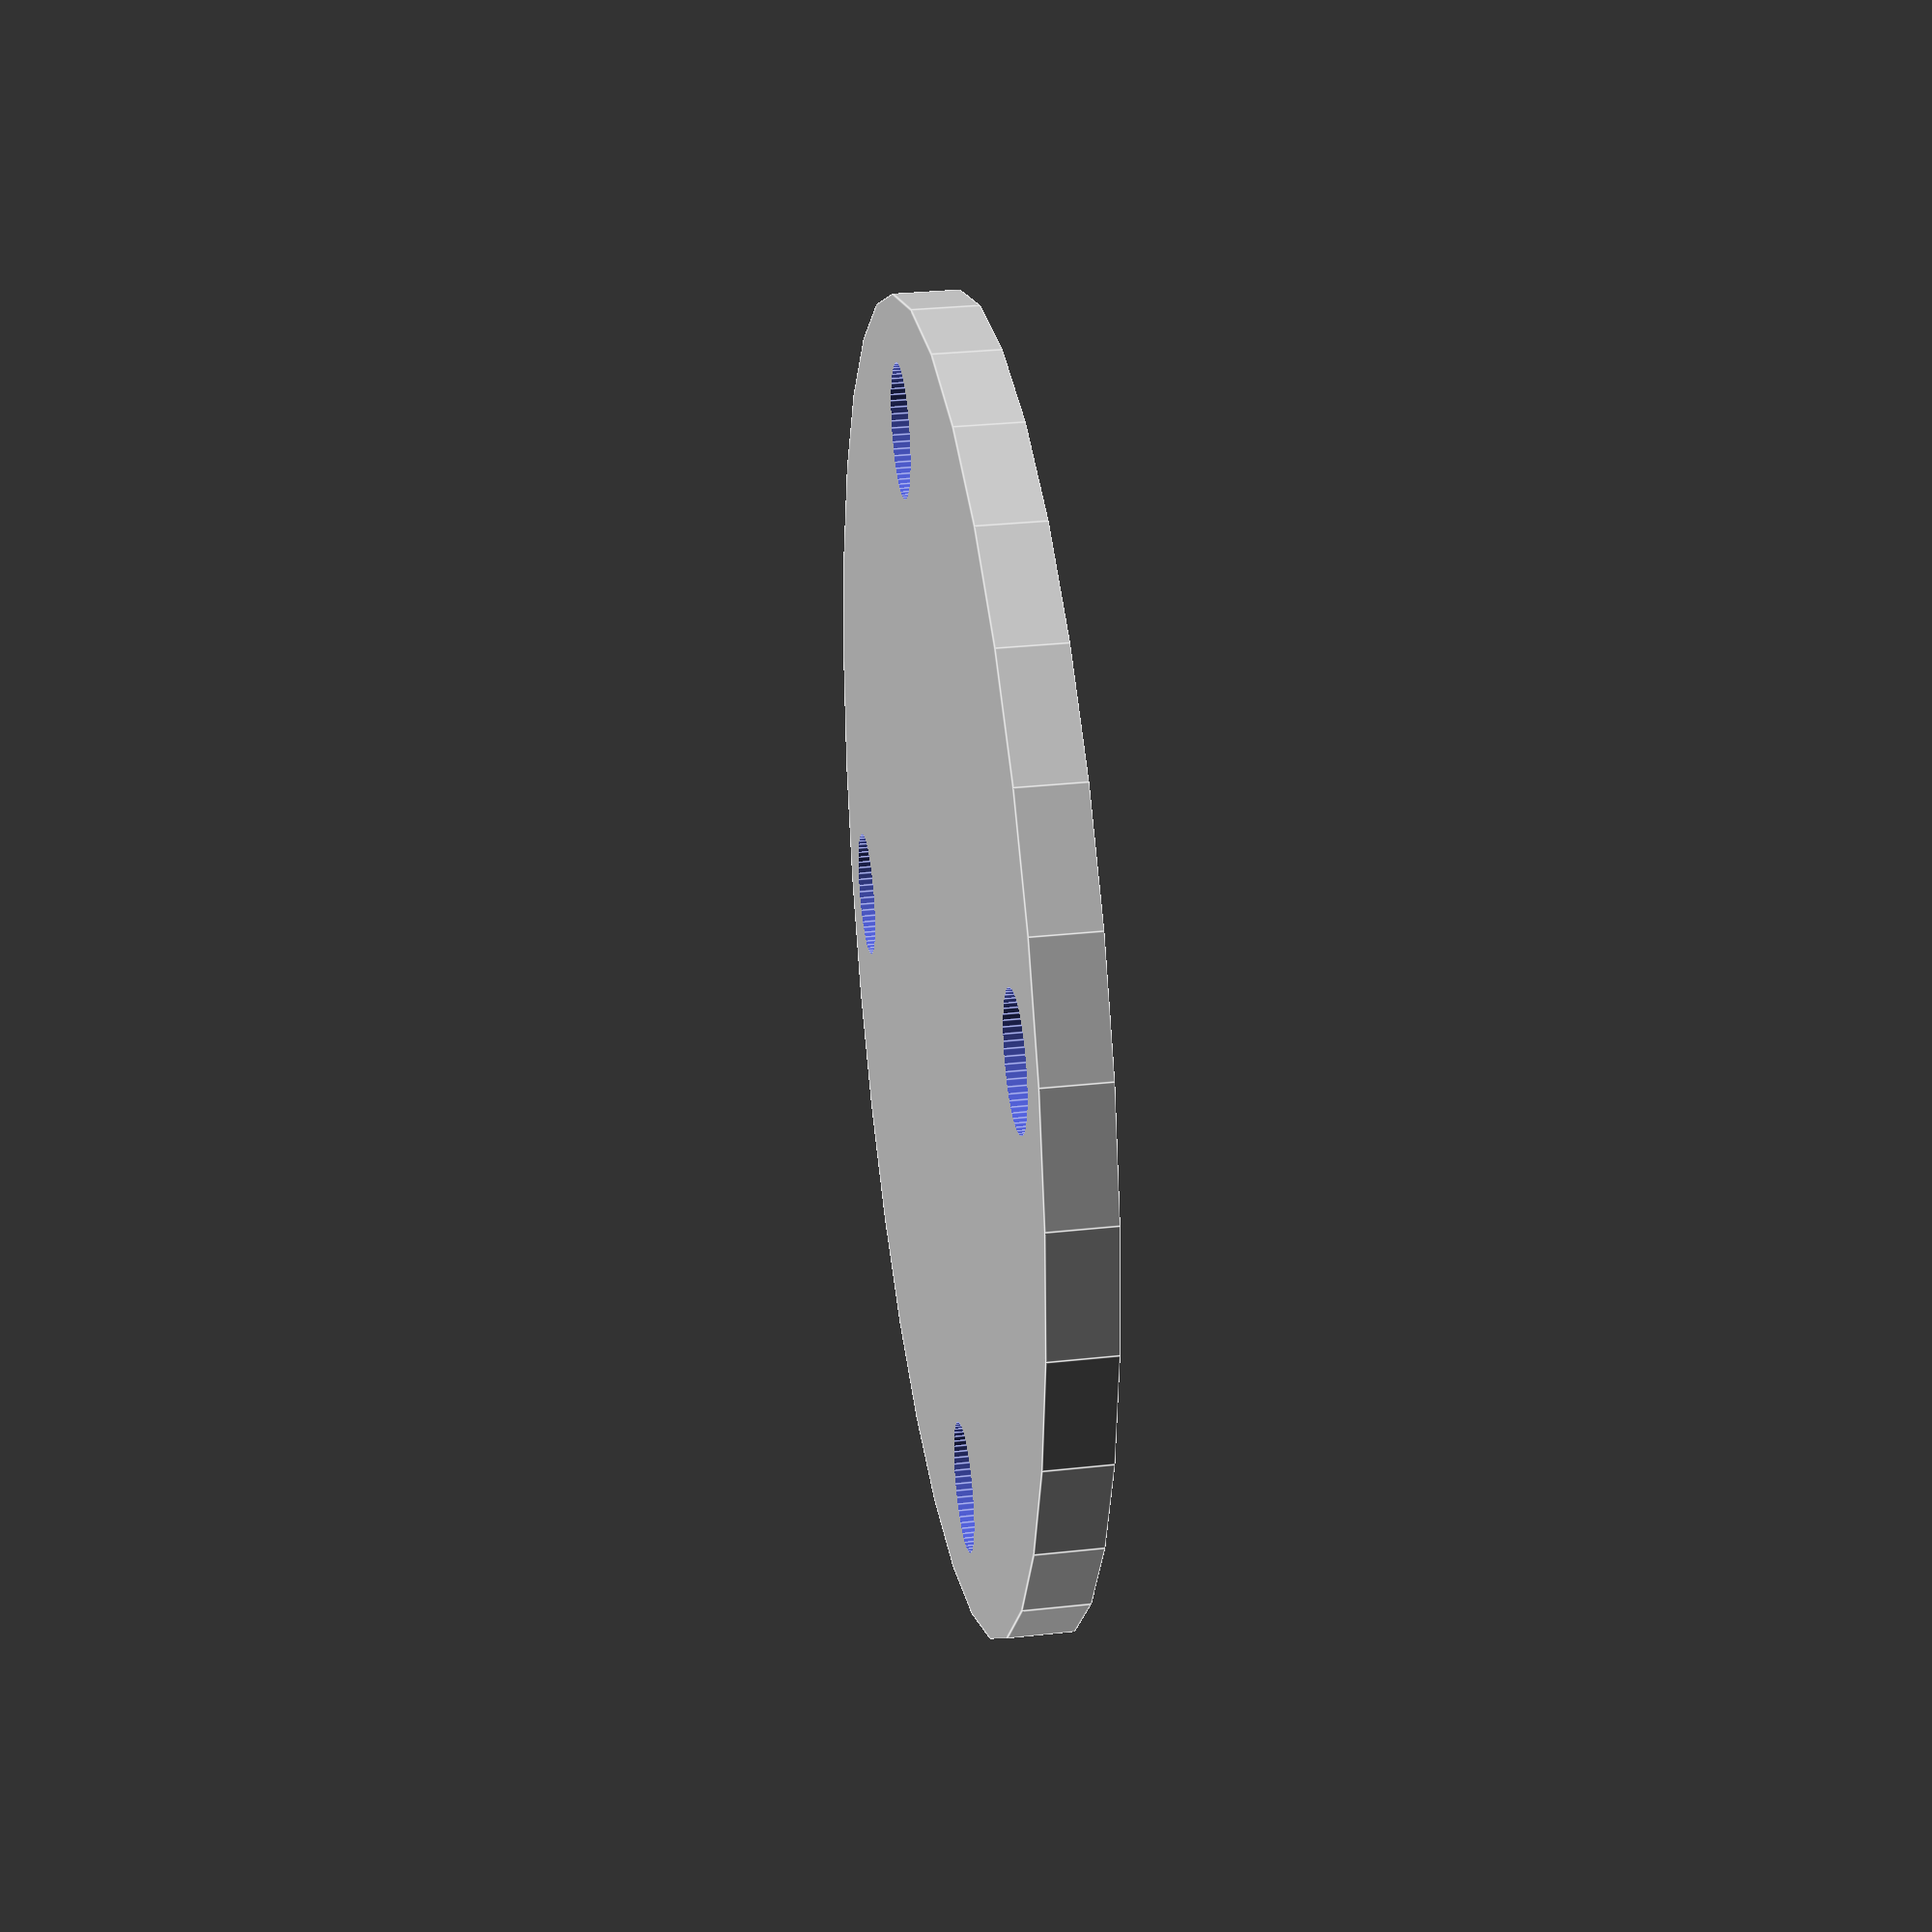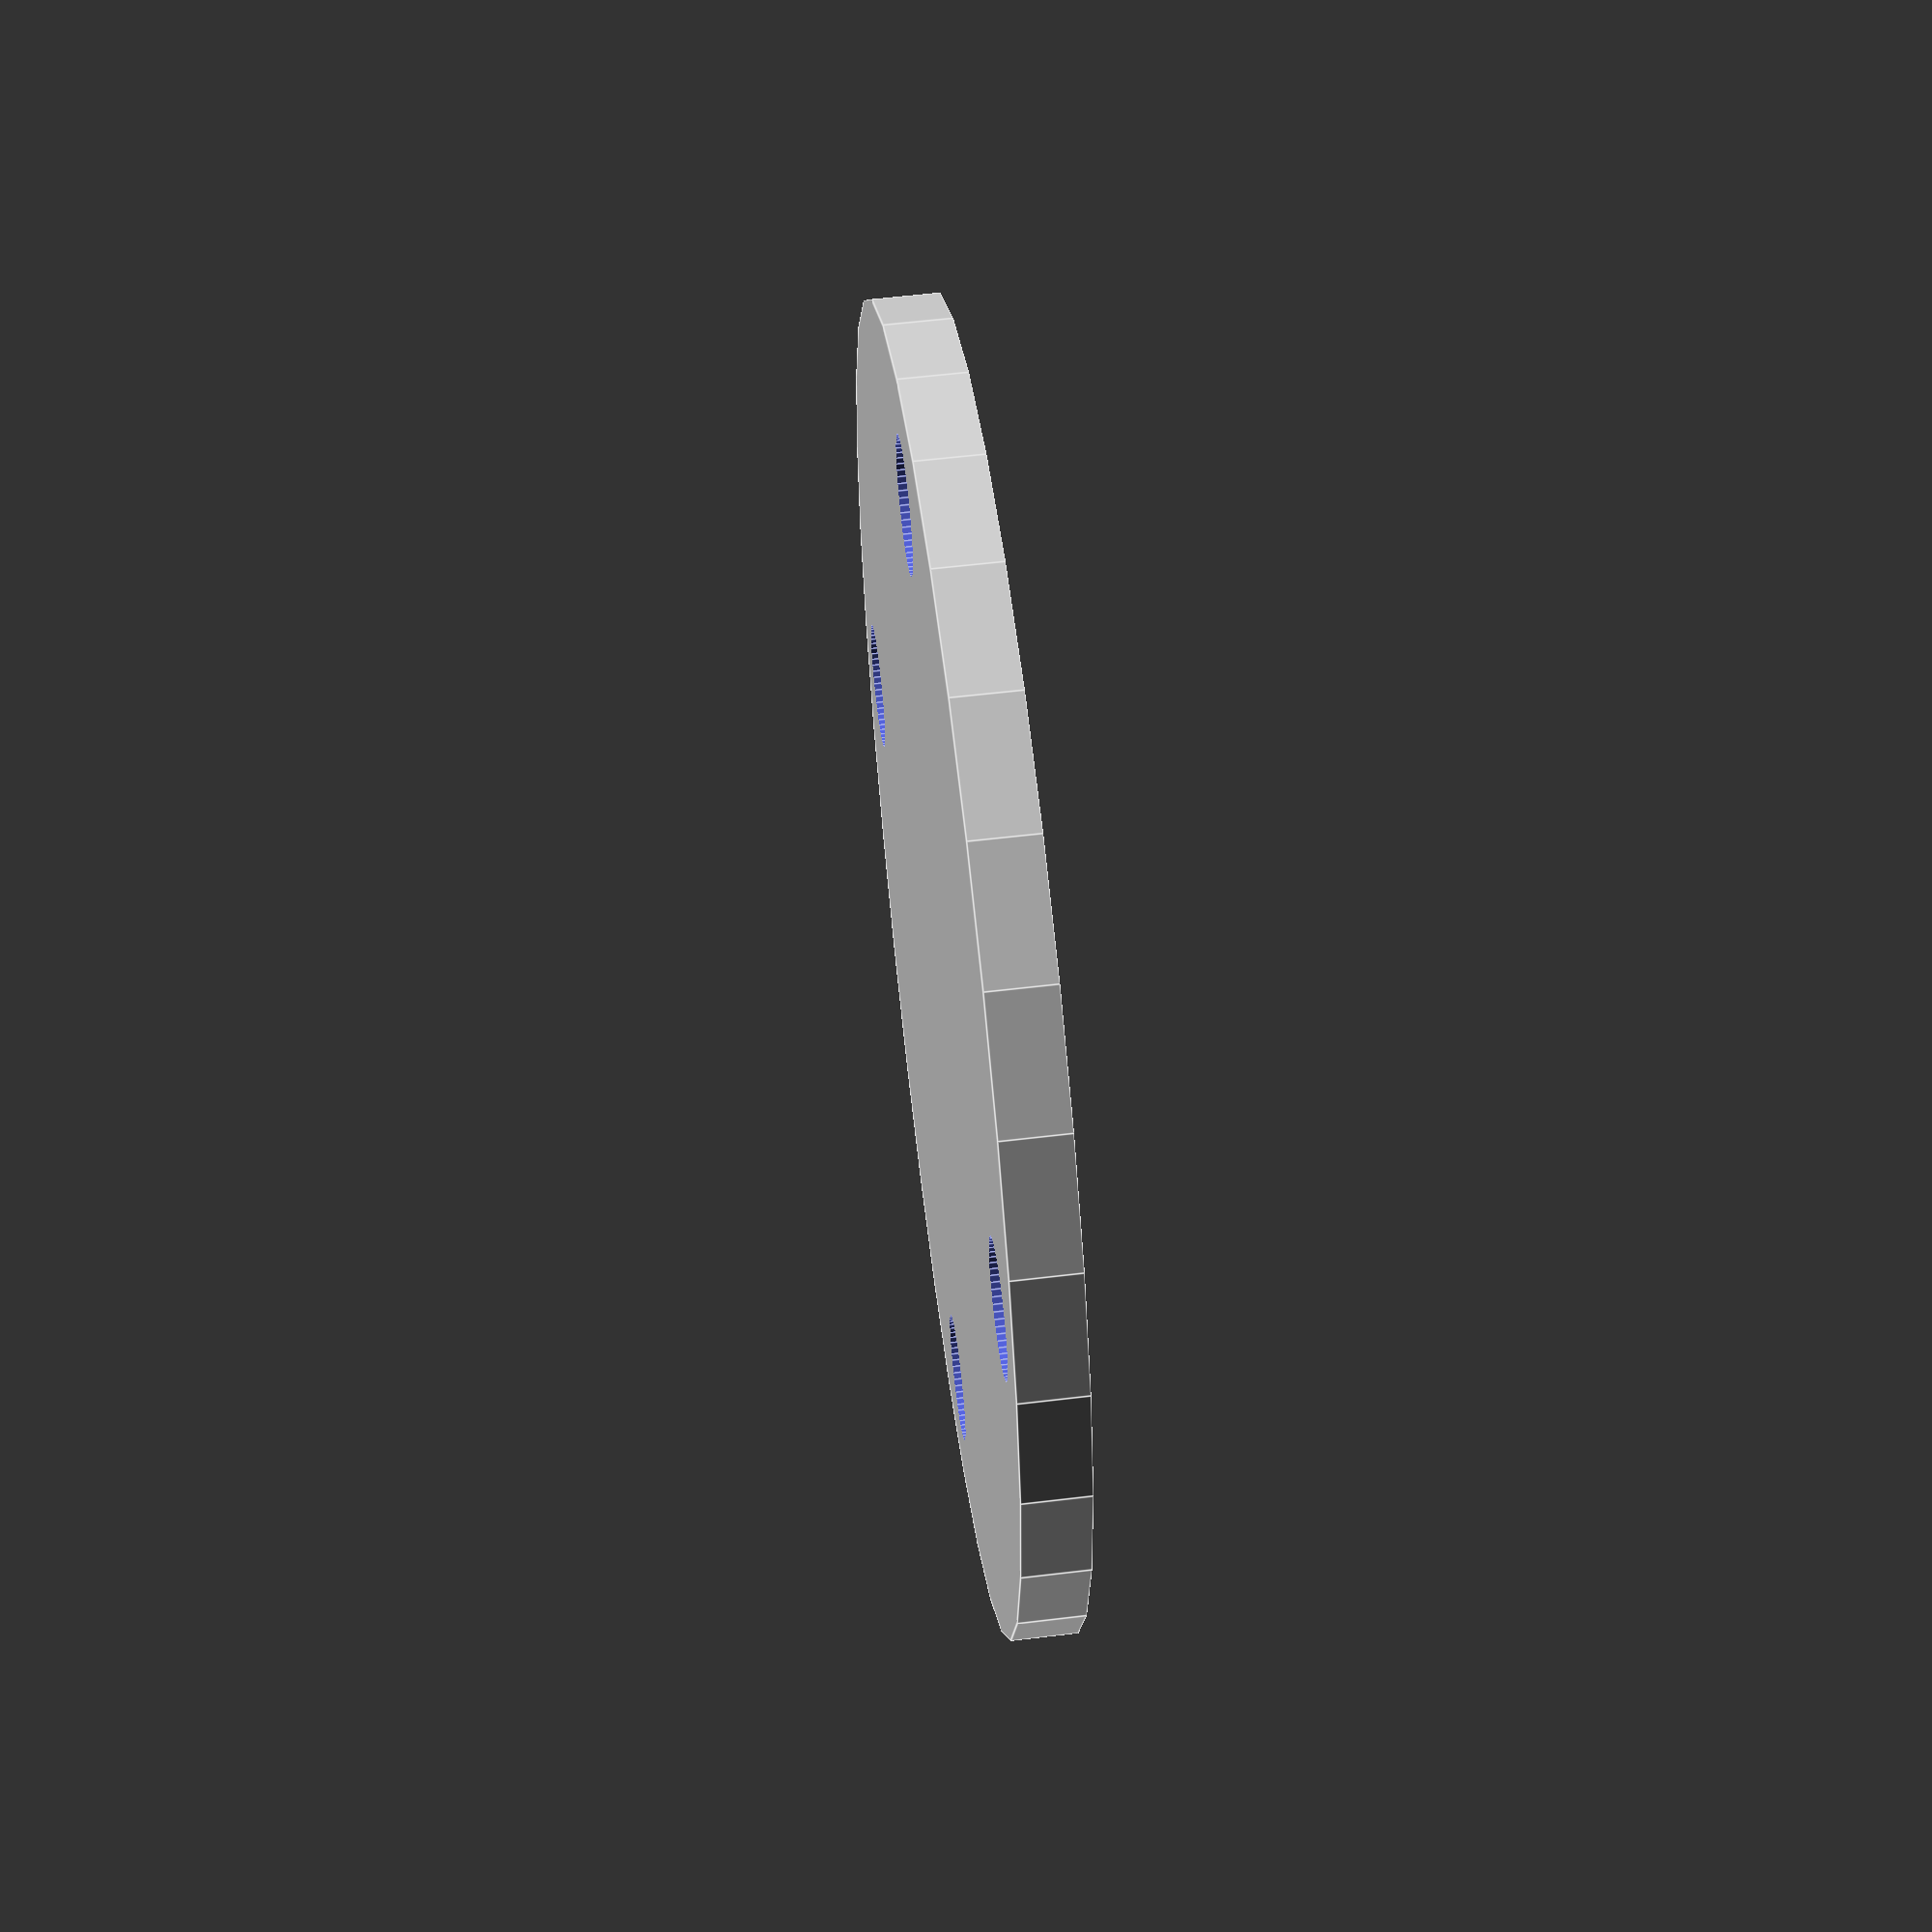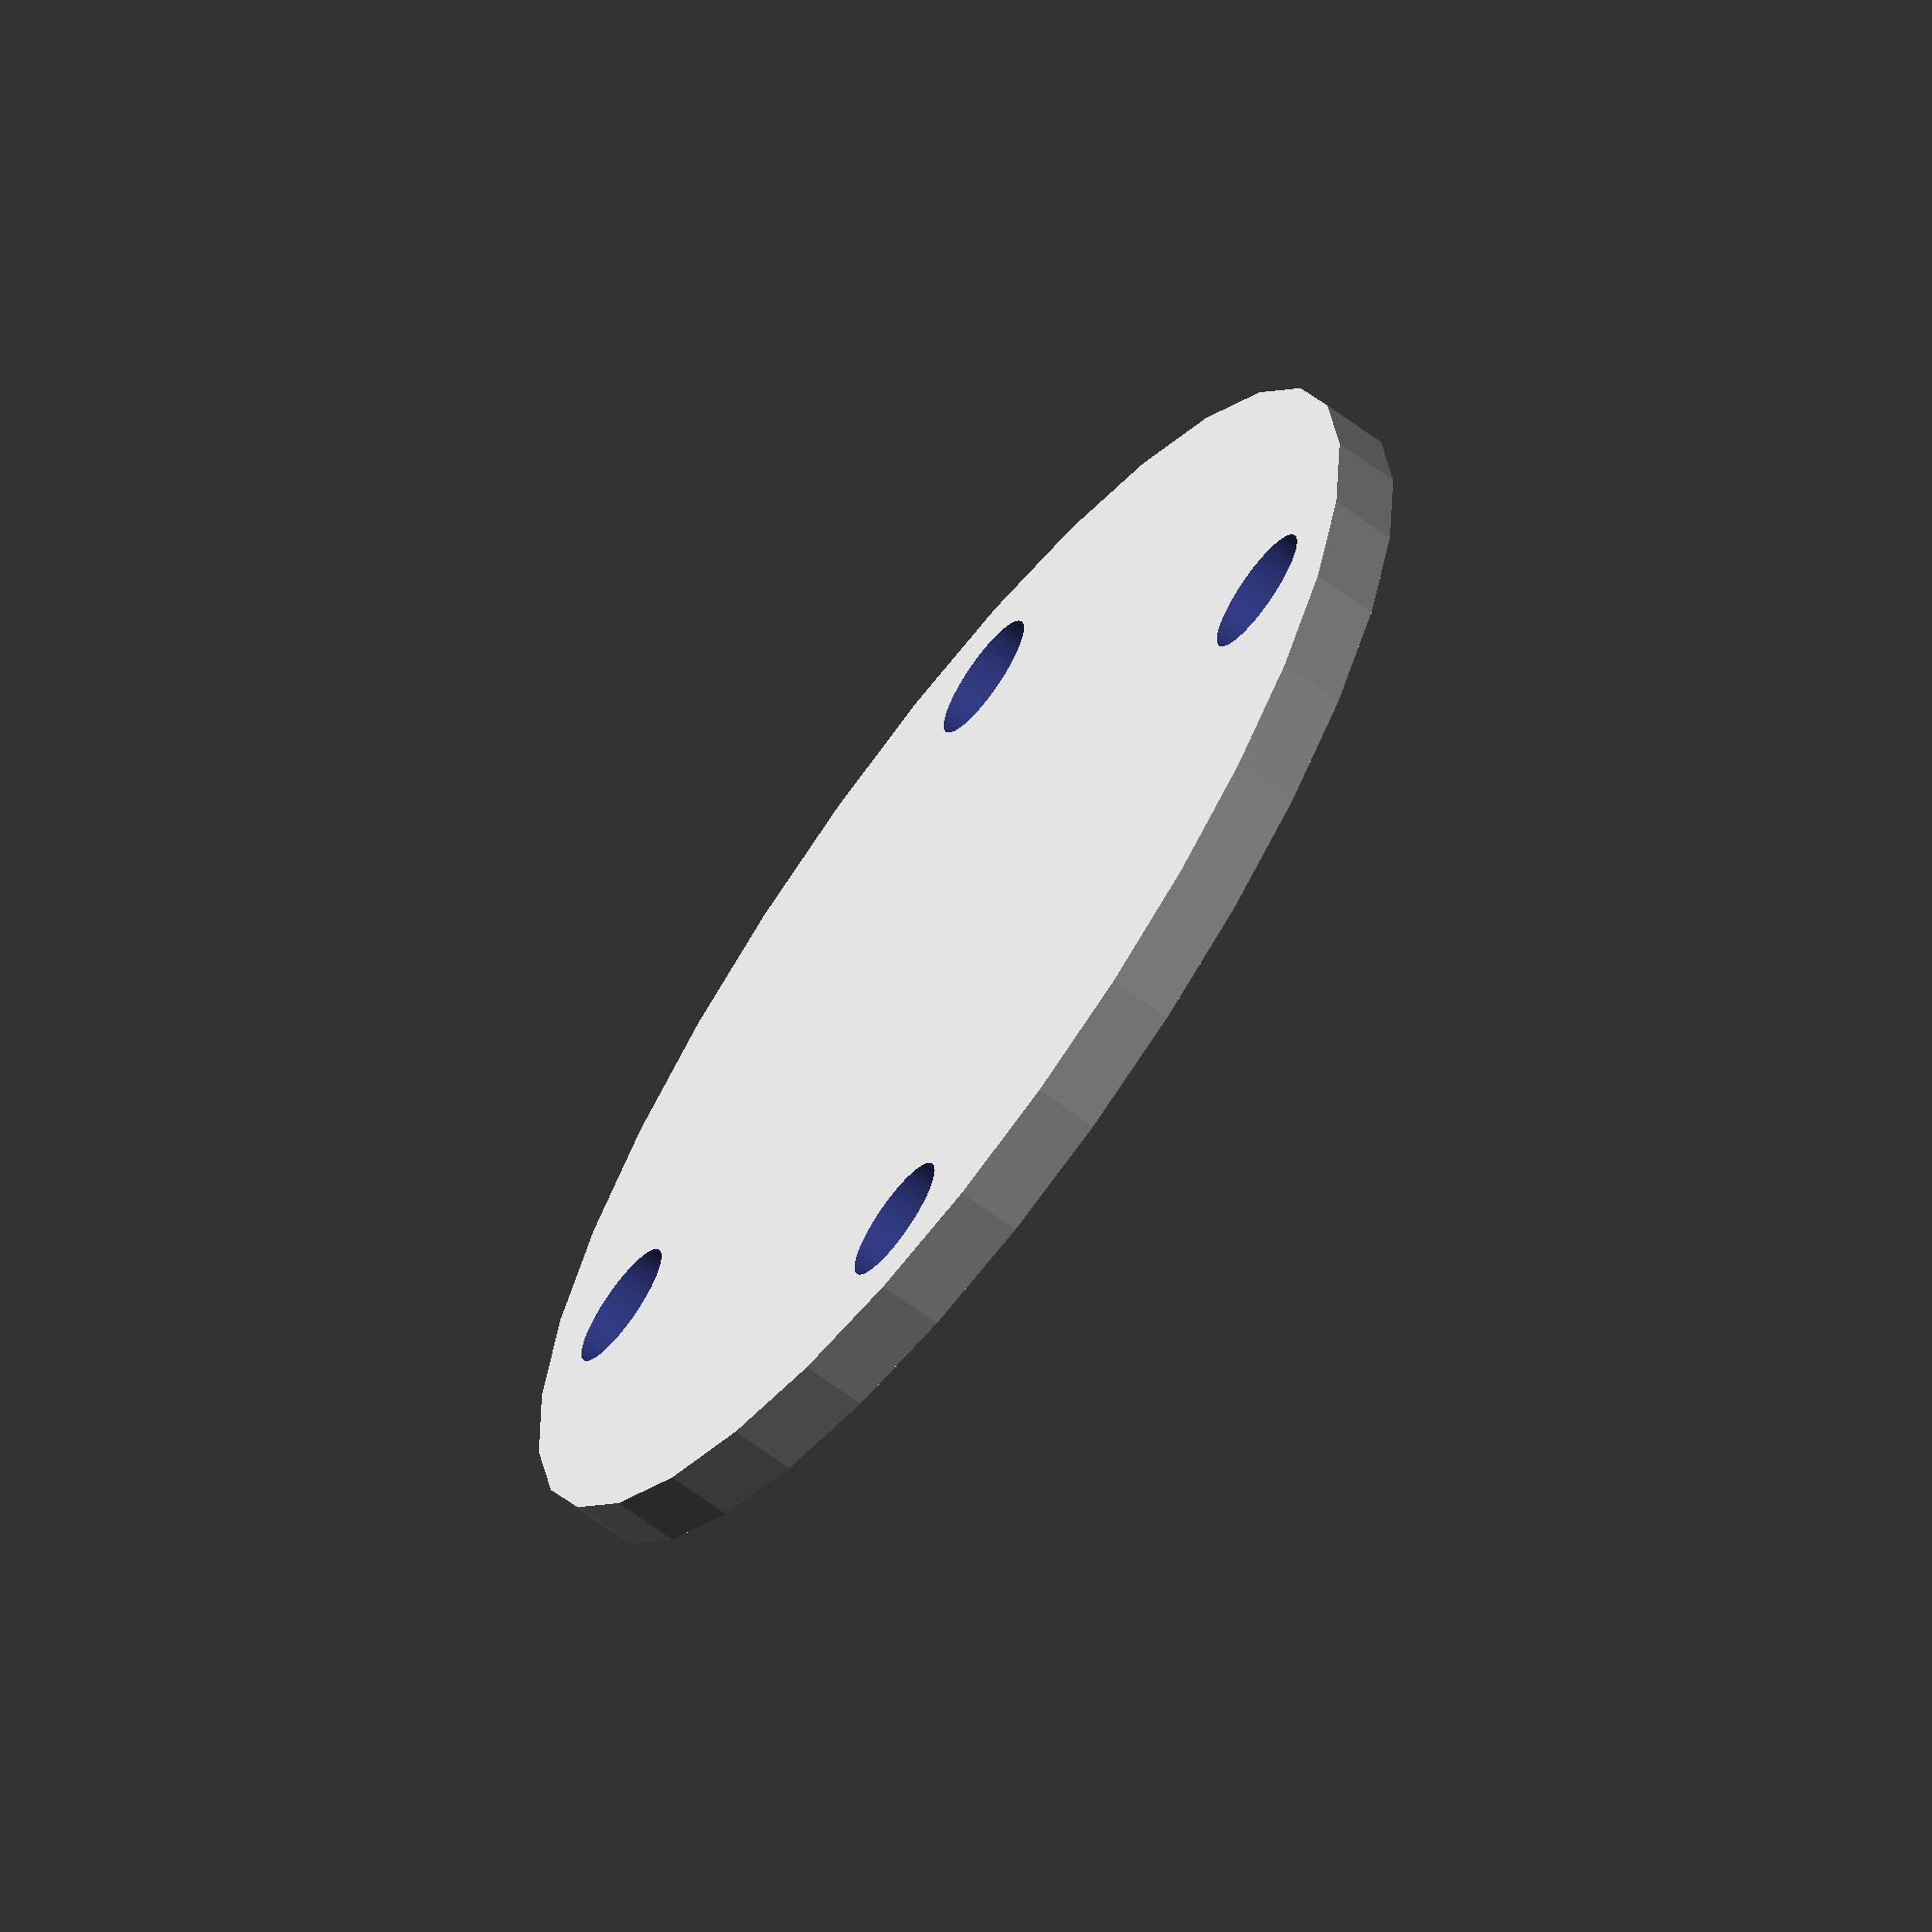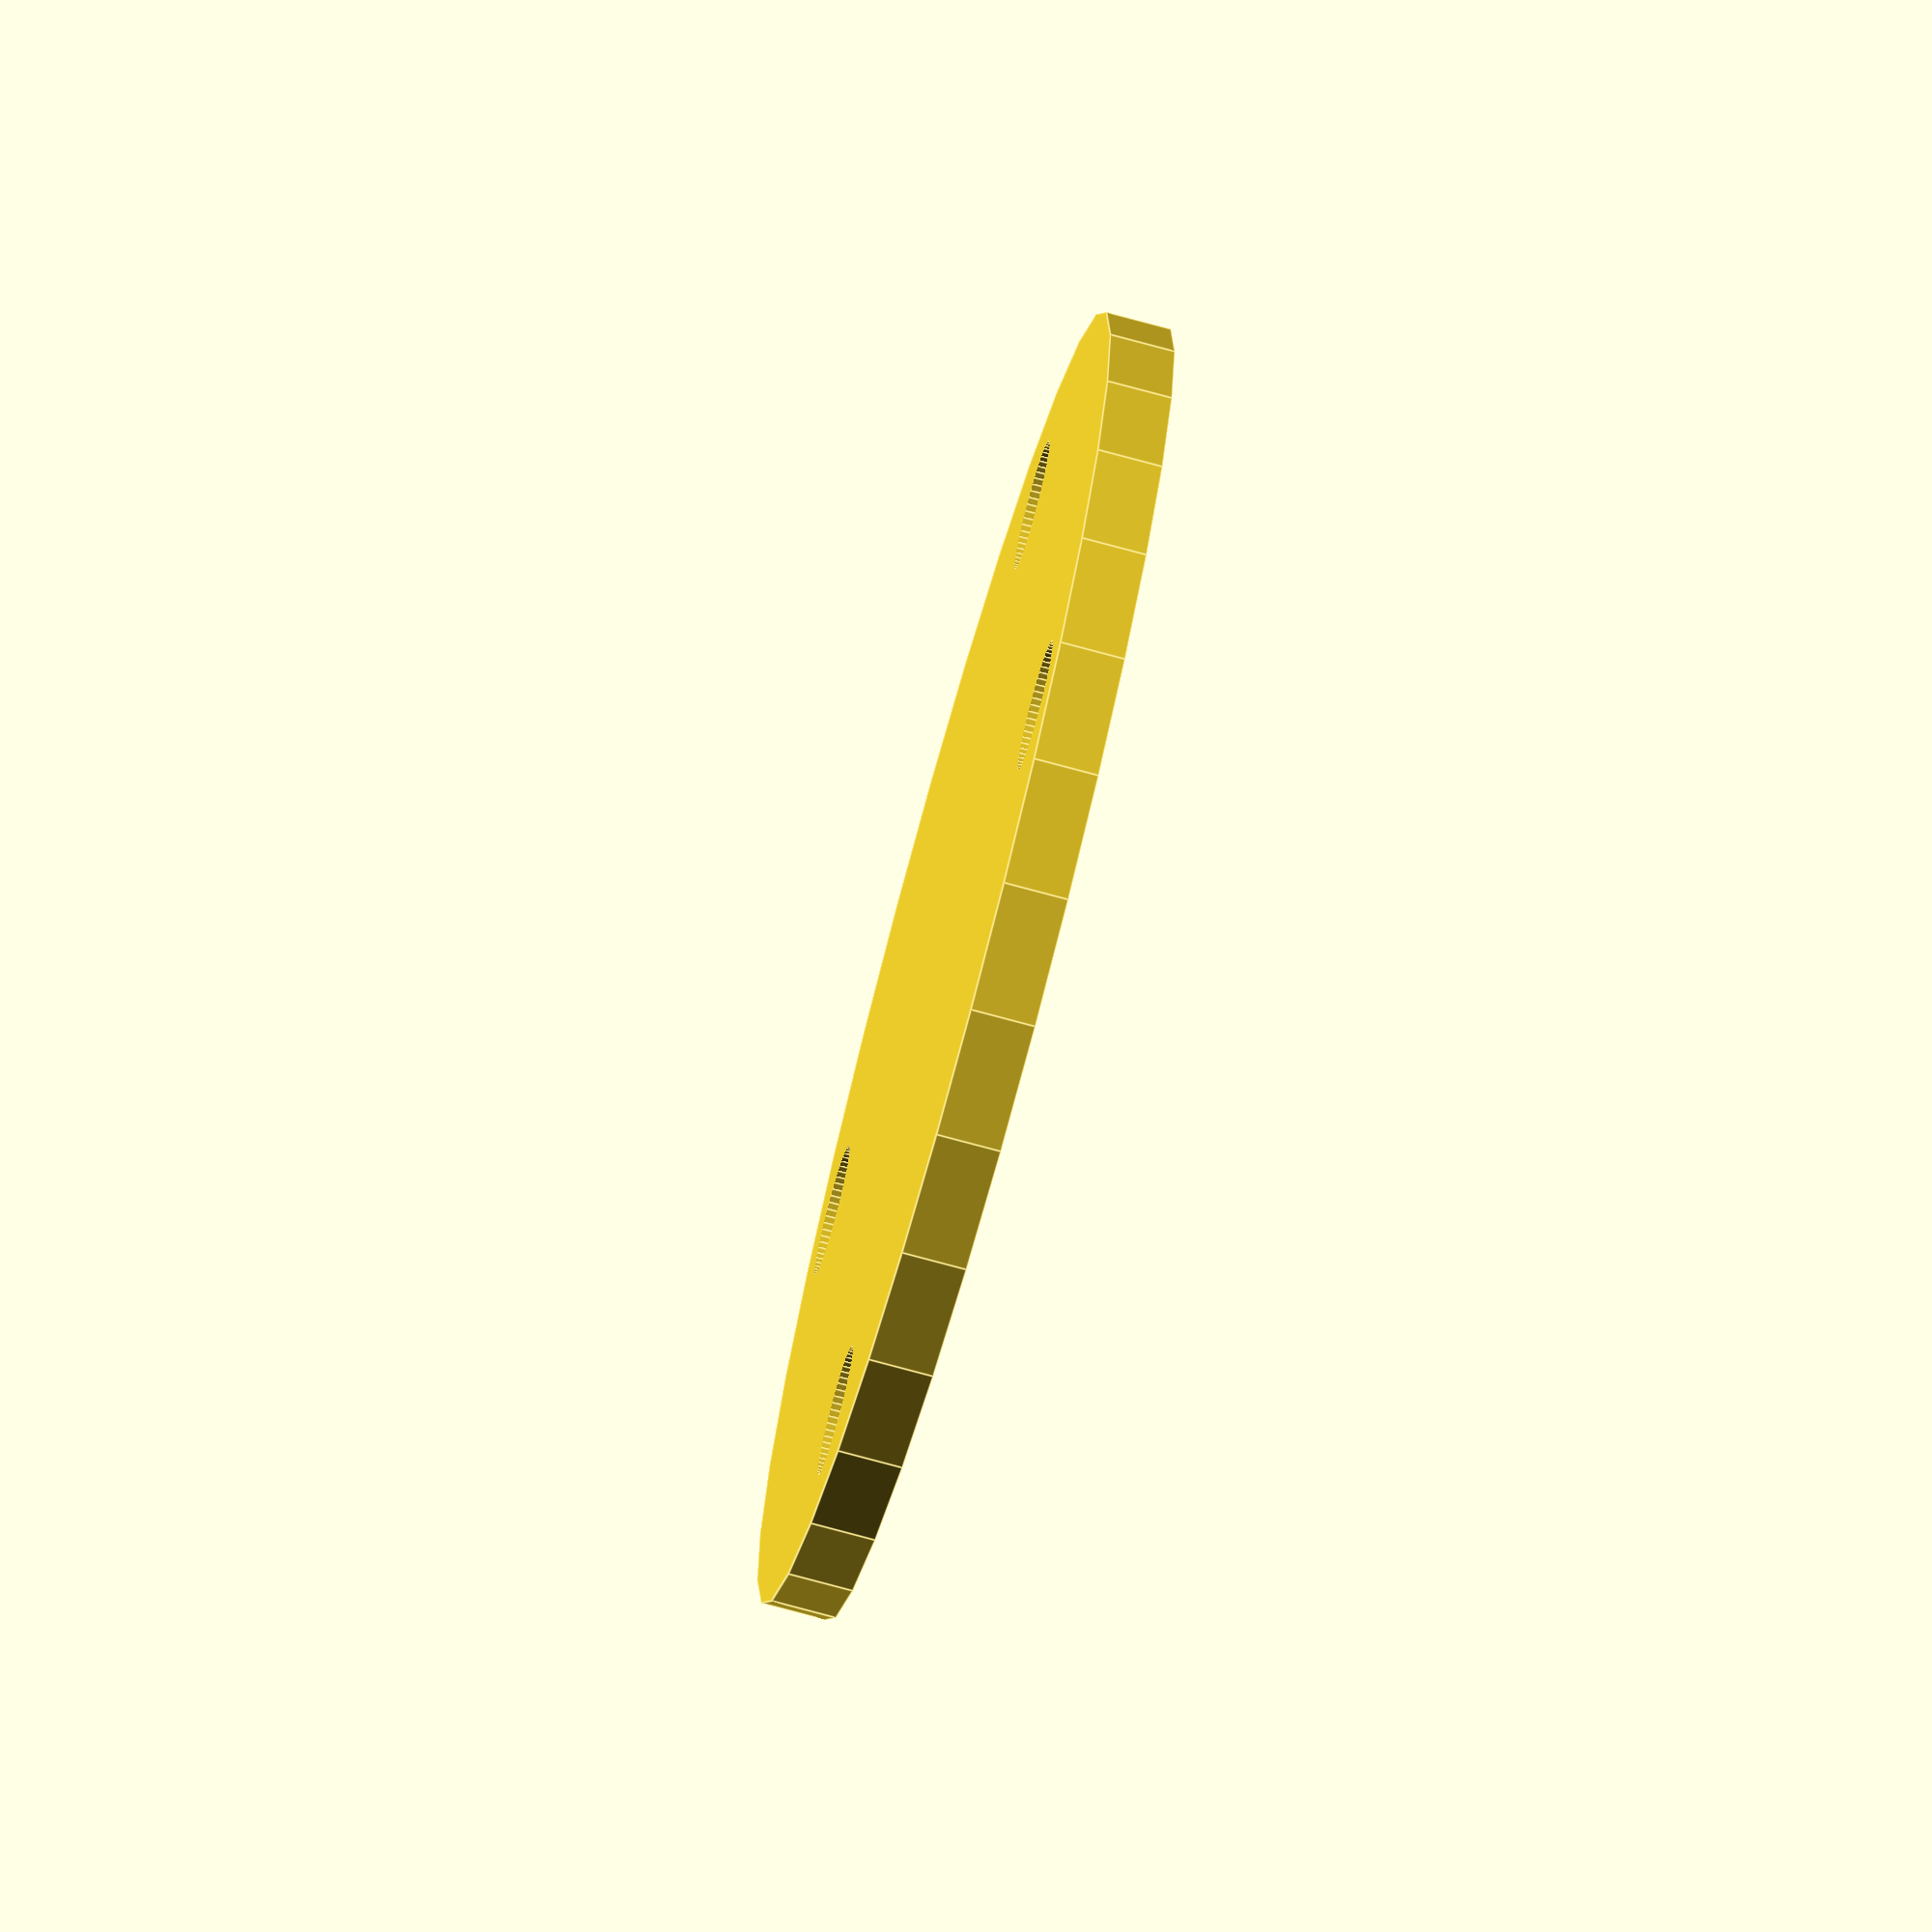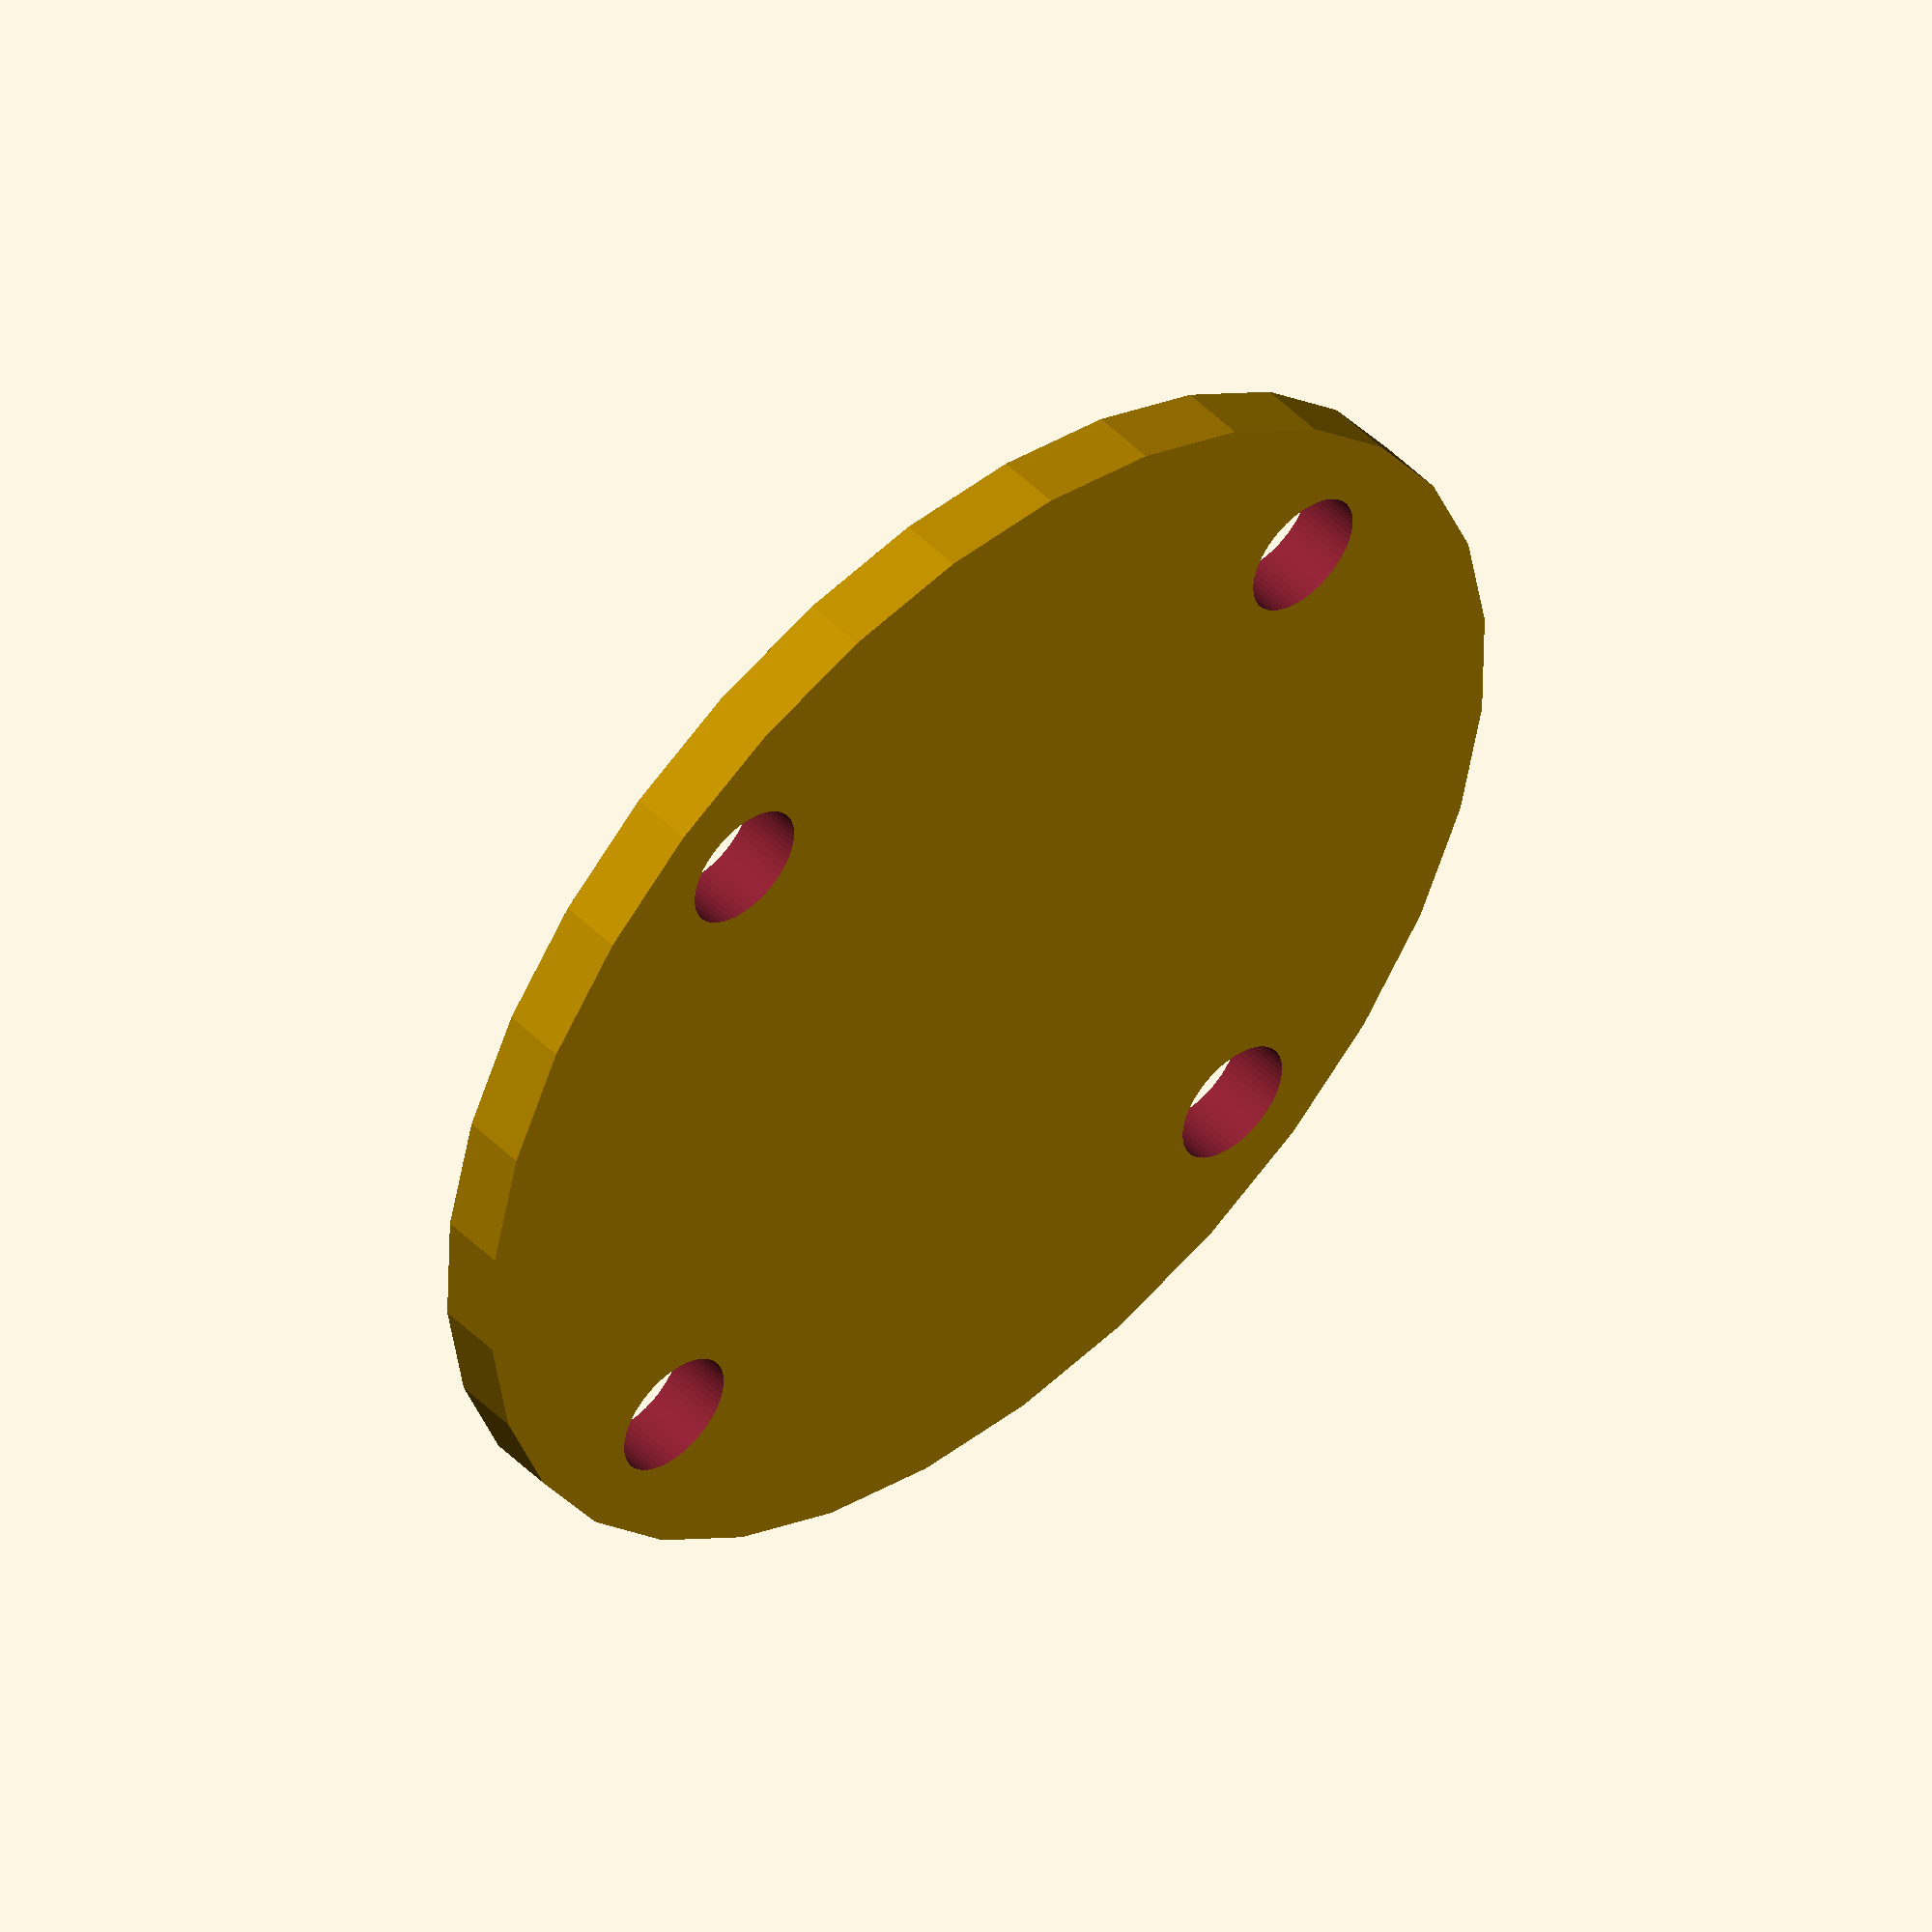
<openscad>
difference(){
cylinder(10,100,100, $fn = $preview ? 32 : 64);

r = 80;
for (i=[0:90:359]) {
    translate([r*cos(i),r*sin(i),-1])
        cylinder(12,10,10,$fn=60);
}

}

</openscad>
<views>
elev=148.8 azim=112.0 roll=278.9 proj=p view=edges
elev=303.1 azim=291.3 roll=262.8 proj=p view=edges
elev=245.9 azim=278.0 roll=126.8 proj=o view=wireframe
elev=253.8 azim=225.9 roll=285.3 proj=o view=edges
elev=311.7 azim=217.8 roll=138.0 proj=o view=wireframe
</views>
